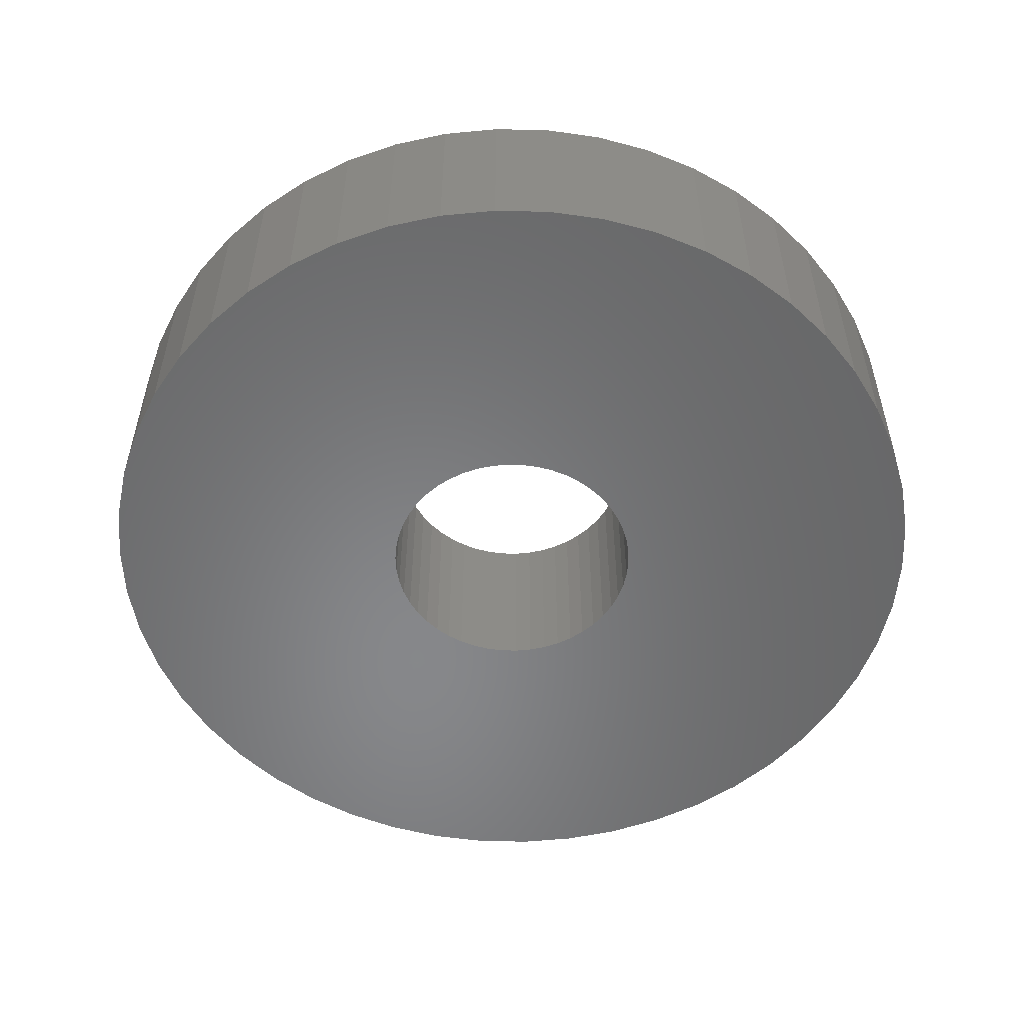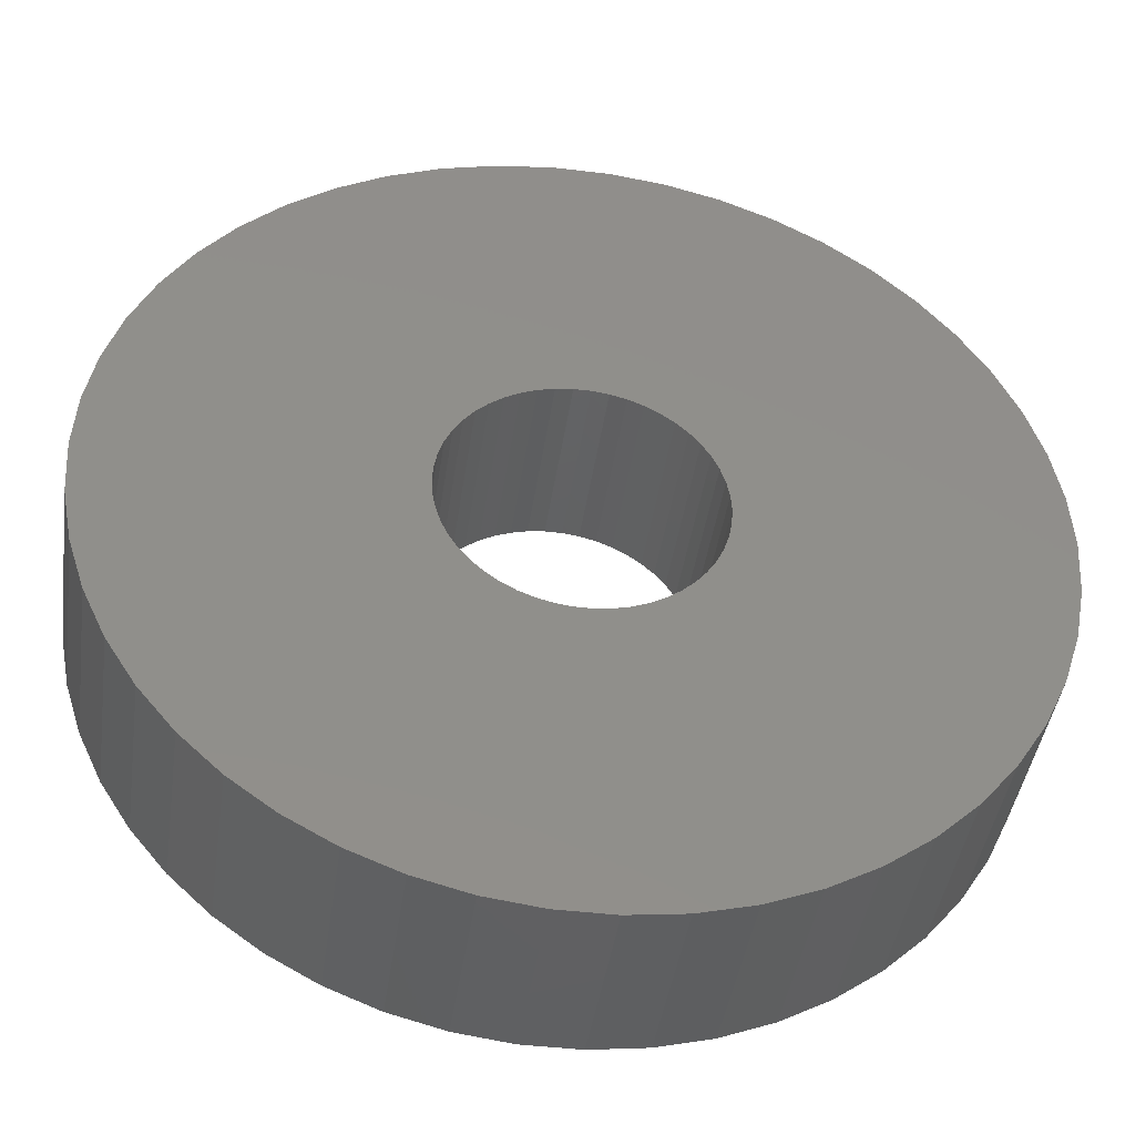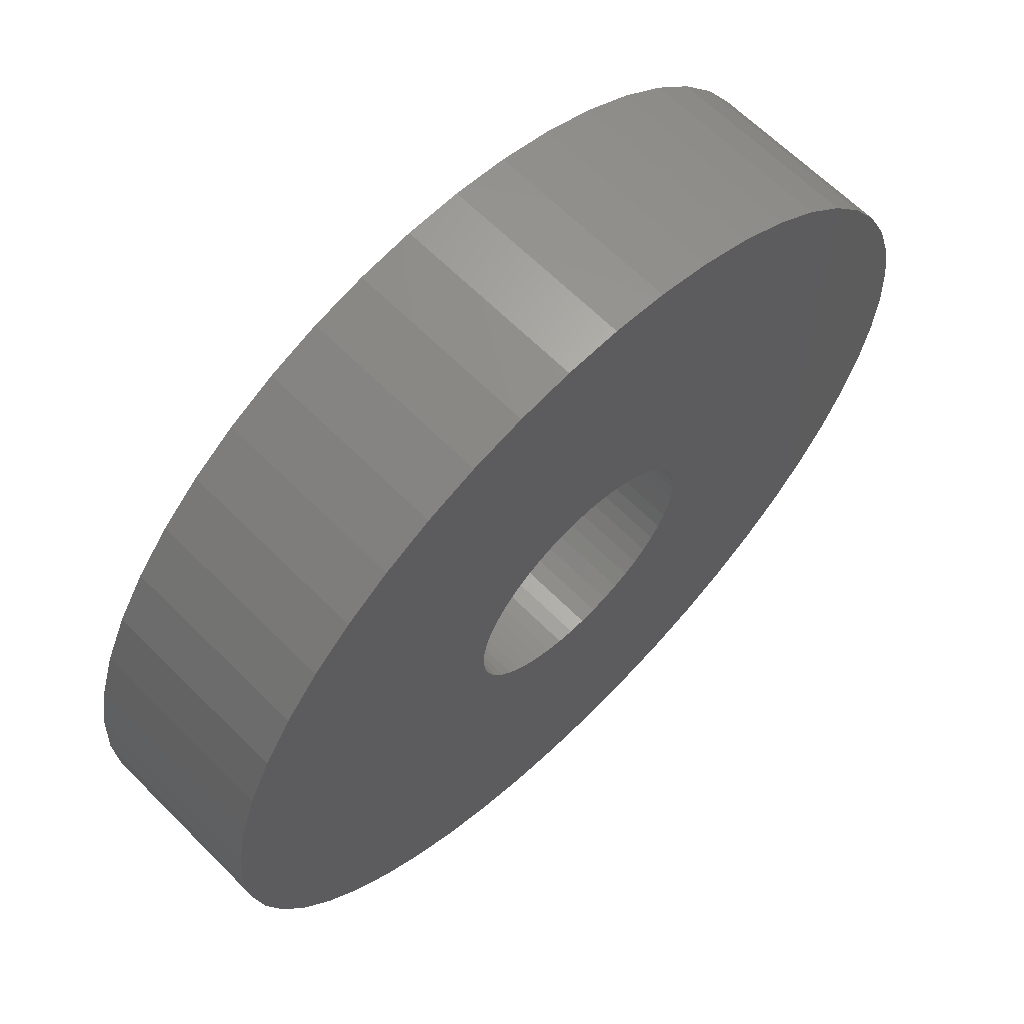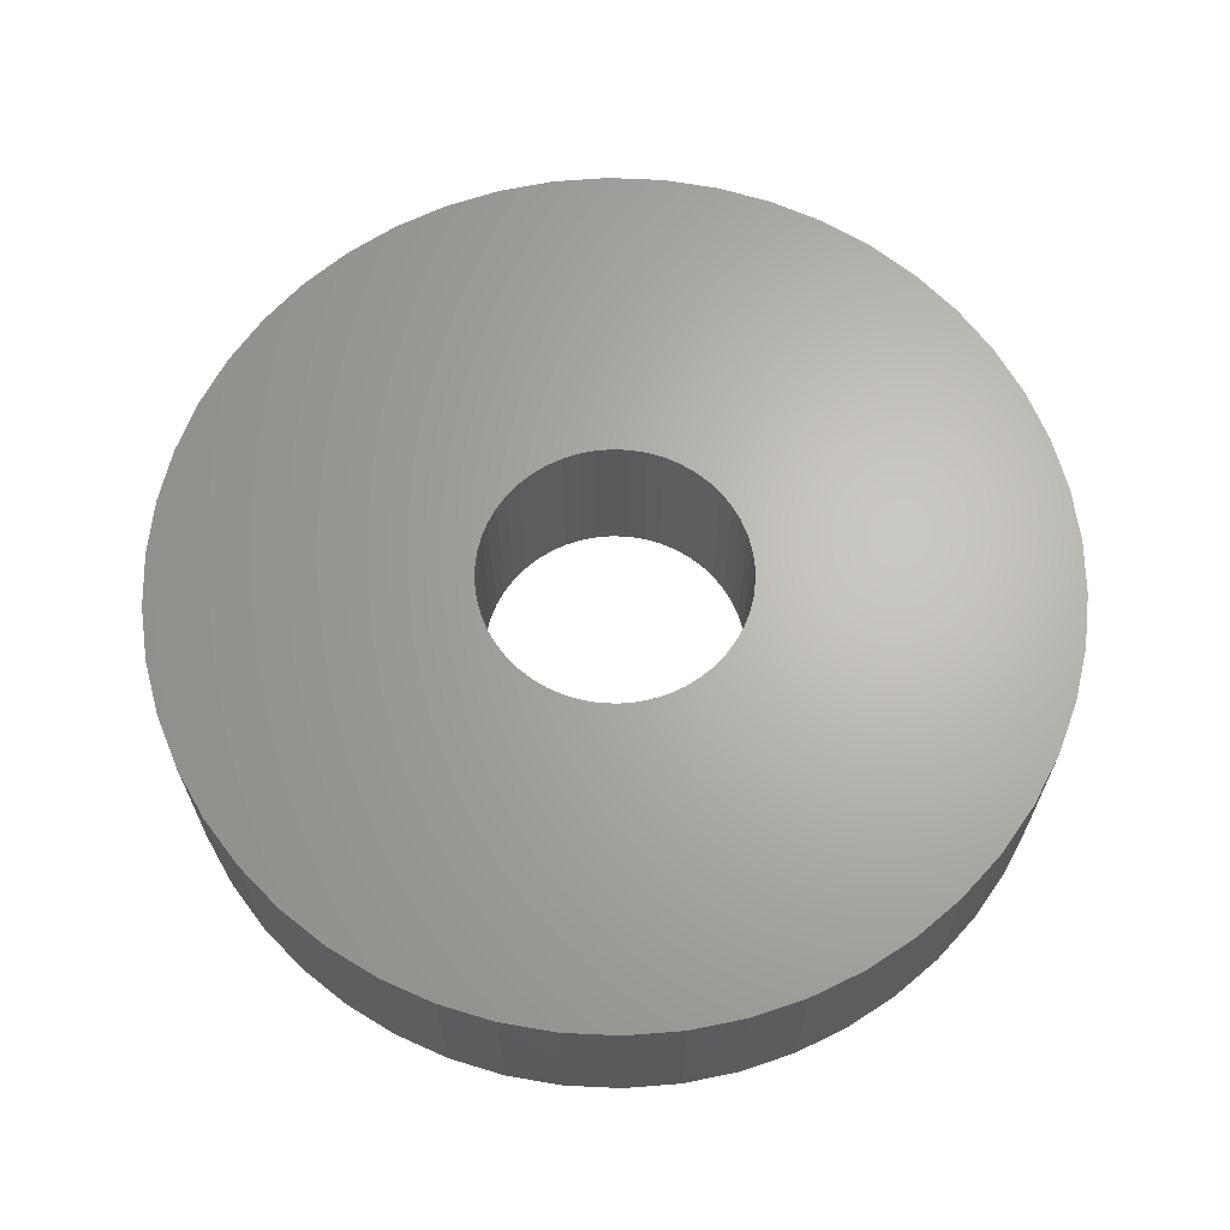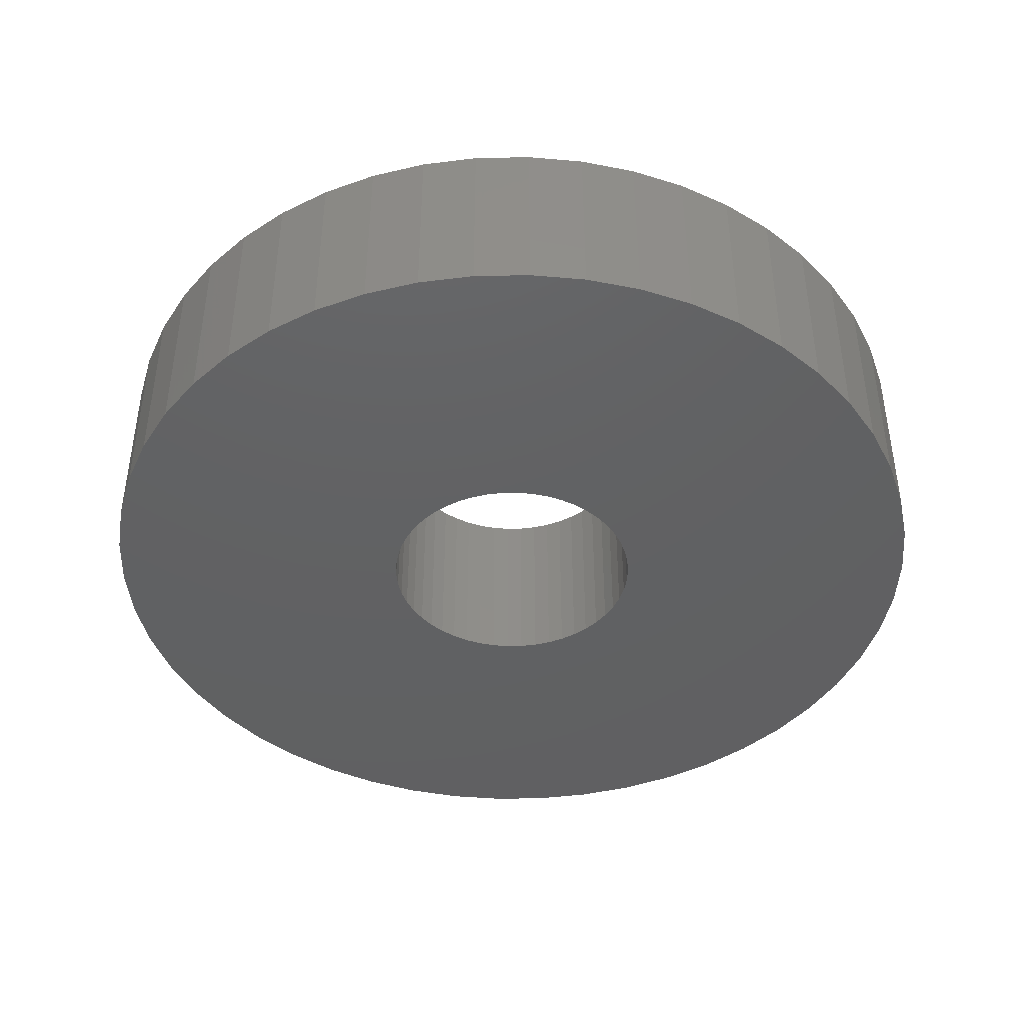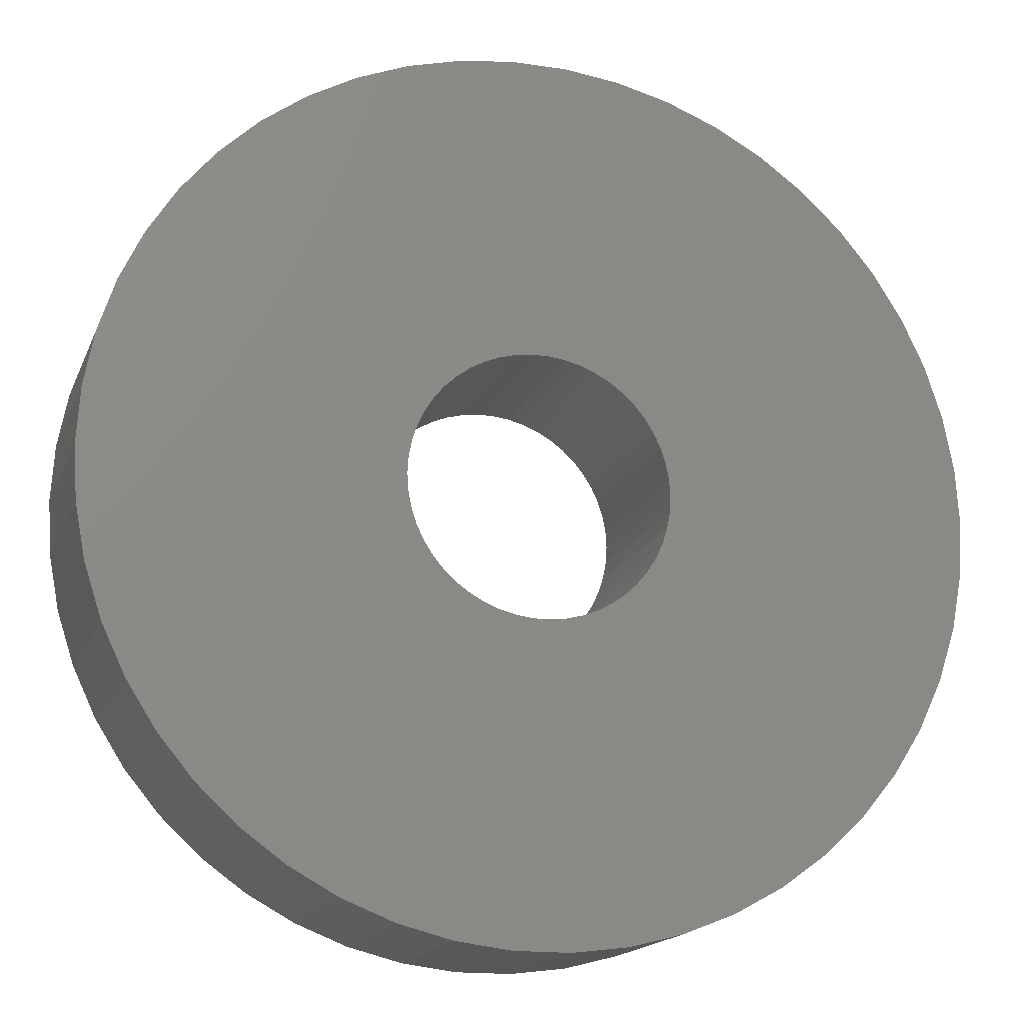
<metadata>
{"format":"stl","ext":"stl","renderer":"f3d","projection":"perspective","resolution":1024,"background":"white","views":[{"elev":-54.2,"azim":113.8,"up":"+Z"},{"elev":-42.7,"azim":-8.2,"up":"+Y"},{"elev":64.4,"azim":-44.8,"up":"+Y"},{"elev":65.6,"azim":-134.1,"up":"+Z"},{"elev":-43.0,"azim":152.5,"up":"+Z"},{"elev":-16.6,"azim":-17.1,"up":"+Y"}]}
</metadata>
<code>
# stl→obj: 200 verts, 400 faces
v 23.5 0 5
v 23.31 2.945 -5
v 23.31 2.945 5
v 23.5 0 -5
v -23.5 0 -5
v -23.31 2.945 5
v -23.31 2.945 -5
v -23.5 0 5
v 1.476 23.45 -5
v -1.476 23.45 5
v 1.476 23.45 5
v -1.476 23.45 -5
v -1.476 -23.45 -5
v 1.476 -23.45 5
v -1.476 -23.45 5
v 1.476 -23.45 -5
v 17.13 16.09 -5
v 14.98 18.11 5
v 17.13 16.09 5
v 14.98 18.11 -5
v -14.98 18.11 -5
v -17.13 16.09 5
v -14.98 18.11 5
v -17.13 16.09 -5
v -7.262 22.35 -5
v -10.01 21.26 5
v -7.262 22.35 5
v -10.01 21.26 -5
v 21.85 8.651 5
v 20.59 11.32 -5
v 20.59 11.32 5
v 21.85 8.651 -5
v 19.01 13.81 -5
v 19.01 13.81 5
v 10.01 21.26 -5
v 7.262 22.35 5
v 10.01 21.26 5
v 7.262 22.35 -5
v 12.59 19.84 -5
v 12.59 19.84 5
v -21.85 8.651 -5
v -20.59 11.32 5
v -20.59 11.32 -5
v -21.85 8.651 5
v -19.01 13.81 -5
v -19.01 13.81 5
v 7 0 5
v 6.945 0.8773 5
v 22.76 5.844 5
v 23.31 -2.945 5
v 6.78 1.741 5
v 6.945 -0.8773 5
v 6.508 2.577 5
v 22.76 -5.844 5
v 6.134 3.372 5
v 6.78 -1.741 5
v 5.663 4.114 5
v 21.85 -8.651 5
v 5.103 4.792 5
v 6.508 -2.577 5
v 4.462 5.394 5
v 20.59 -11.32 5
v 3.751 5.91 5
v 6.134 -3.372 5
v 2.98 6.334 5
v 19.01 -13.81 5
v 5.663 -4.114 5
v 2.163 6.657 5
v 4.403 23.08 5
v 1.312 6.876 5
v 0.4395 6.986 5
v -0.4395 6.986 5
v -1.312 6.876 5
v -4.403 23.08 5
v -2.163 6.657 5
v -2.98 6.334 5
v -3.751 5.91 5
v -12.59 19.84 5
v -4.462 5.394 5
v -5.103 4.792 5
v -5.663 4.114 5
v 17.13 -16.09 5
v 5.103 -4.792 5
v 14.98 -18.11 5
v 4.462 -5.394 5
v 12.59 -19.84 5
v 3.751 -5.91 5
v 10.01 -21.26 5
v 2.98 -6.334 5
v 7.262 -22.35 5
v 2.163 -6.657 5
v 4.403 -23.08 5
v 1.312 -6.876 5
v 0.4395 -6.986 5
v -0.4395 -6.986 5
v -1.312 -6.876 5
v -4.403 -23.08 5
v -2.163 -6.657 5
v -7.262 -22.35 5
v -2.98 -6.334 5
v -10.01 -21.26 5
v -3.751 -5.91 5
v -12.59 -19.84 5
v -4.462 -5.394 5
v -14.98 -18.11 5
v -5.103 -4.792 5
v -17.13 -16.09 5
v -5.663 -4.114 5
v -19.01 -13.81 5
v -6.134 -3.372 5
v -20.59 -11.32 5
v -6.508 -2.577 5
v -21.85 -8.651 5
v -6.78 -1.741 5
v -22.76 -5.844 5
v -6.945 -0.8773 5
v -23.31 -2.945 5
v -7 0 5
v -6.134 3.372 5
v -6.508 2.577 5
v -6.78 1.741 5
v -22.76 5.844 5
v -6.945 0.8773 5
v -4.403 23.08 -5
v 21.85 -8.651 -5
v 20.59 -11.32 -5
v 7 0 -5
v 23.31 -2.945 -5
v 6.945 -0.8773 -5
v 22.76 -5.844 -5
v 6.78 -1.741 -5
v 6.945 0.8773 -5
v 6.508 -2.577 -5
v 22.76 5.844 -5
v 6.134 -3.372 -5
v 19.01 -13.81 -5
v 6.78 1.741 -5
v 5.663 -4.114 -5
v 17.13 -16.09 -5
v 5.103 -4.792 -5
v 14.98 -18.11 -5
v 6.508 2.577 -5
v 4.462 -5.394 -5
v 12.59 -19.84 -5
v 3.751 -5.91 -5
v 10.01 -21.26 -5
v 6.134 3.372 -5
v 2.98 -6.334 -5
v 7.262 -22.35 -5
v 5.663 4.114 -5
v 2.163 -6.657 -5
v 4.403 -23.08 -5
v 1.312 -6.876 -5
v 0.4395 -6.986 -5
v -0.4395 -6.986 -5
v -1.312 -6.876 -5
v -4.403 -23.08 -5
v -2.163 -6.657 -5
v -7.262 -22.35 -5
v -2.98 -6.334 -5
v -10.01 -21.26 -5
v -3.751 -5.91 -5
v -12.59 -19.84 -5
v -4.462 -5.394 -5
v -14.98 -18.11 -5
v -5.103 -4.792 -5
v -17.13 -16.09 -5
v -19.01 -13.81 -5
v -5.663 -4.114 -5
v 5.103 4.792 -5
v 4.462 5.394 -5
v 3.751 5.91 -5
v 2.98 6.334 -5
v 2.163 6.657 -5
v 4.403 23.08 -5
v 1.312 6.876 -5
v 0.4395 6.986 -5
v -0.4395 6.986 -5
v -1.312 6.876 -5
v -2.163 6.657 -5
v -2.98 6.334 -5
v -3.751 5.91 -5
v -12.59 19.84 -5
v -4.462 5.394 -5
v -5.103 4.792 -5
v -5.663 4.114 -5
v -6.134 3.372 -5
v -6.508 2.577 -5
v -6.78 1.741 -5
v -22.76 5.844 -5
v -6.945 0.8773 -5
v -7 0 -5
v -6.134 -3.372 -5
v -20.59 -11.32 -5
v -6.508 -2.577 -5
v -21.85 -8.651 -5
v -6.78 -1.741 -5
v -22.76 -5.844 -5
v -6.945 -0.8773 -5
v -23.31 -2.945 -5
f 1 2 3
f 2 1 4
f 5 6 7
f 6 5 8
f 9 10 11
f 10 9 12
f 13 14 15
f 14 13 16
f 17 18 19
f 18 17 20
f 21 22 23
f 22 21 24
f 25 26 27
f 26 25 28
f 29 30 31
f 30 29 32
f 31 33 34
f 33 31 30
f 35 36 37
f 36 35 38
f 39 37 40
f 37 39 35
f 41 42 43
f 42 41 44
f 45 22 24
f 22 45 46
f 47 1 3
f 48 3 49
f 1 47 50
f 51 49 29
f 52 50 47
f 53 29 31
f 50 52 54
f 55 31 34
f 56 54 52
f 57 34 19
f 54 56 58
f 59 19 18
f 60 58 56
f 61 18 40
f 58 60 62
f 63 40 37
f 64 62 60
f 65 37 36
f 62 64 66
f 67 66 64
f 3 48 47
f 49 51 48
f 29 53 51
f 31 55 53
f 34 57 55
f 19 59 57
f 18 61 59
f 68 36 69
f 40 63 61
f 37 65 63
f 36 68 65
f 70 69 11
f 69 70 68
f 11 71 70
f 11 72 71
f 10 72 11
f 72 10 73
f 74 73 10
f 73 74 75
f 27 75 74
f 75 27 76
f 26 76 27
f 76 26 77
f 78 77 26
f 77 78 79
f 23 79 78
f 79 23 80
f 22 80 23
f 46 81 22
f 80 22 81
f 66 67 82
f 83 82 67
f 82 83 84
f 85 84 83
f 84 85 86
f 87 86 85
f 86 87 88
f 89 88 87
f 88 89 90
f 91 90 89
f 90 91 92
f 93 92 91
f 92 93 14
f 94 14 93
f 95 14 94
f 15 95 96
f 95 15 14
f 97 96 98
f 99 98 100
f 101 100 102
f 96 97 15
f 103 102 104
f 105 104 106
f 107 106 108
f 109 108 110
f 111 110 112
f 113 112 114
f 115 114 116
f 98 99 97
f 117 116 118
f 81 46 119
f 42 119 46
f 100 101 99
f 119 42 120
f 102 103 101
f 44 120 42
f 104 105 103
f 120 44 121
f 106 107 105
f 122 121 44
f 108 109 107
f 121 122 123
f 110 111 109
f 6 123 122
f 112 113 111
f 123 6 118
f 114 115 113
f 8 118 6
f 116 117 115
f 118 8 117
f 124 27 74
f 27 124 25
f 62 125 58
f 125 62 126
f 127 4 128
f 129 128 130
f 4 127 2
f 131 130 125
f 132 2 127
f 133 125 126
f 2 132 134
f 135 126 136
f 137 134 132
f 138 136 139
f 134 137 32
f 140 139 141
f 142 32 137
f 143 141 144
f 32 142 30
f 145 144 146
f 147 30 142
f 148 146 149
f 30 147 33
f 150 33 147
f 128 129 127
f 130 131 129
f 125 133 131
f 126 135 133
f 136 138 135
f 139 140 138
f 141 143 140
f 151 149 152
f 144 145 143
f 146 148 145
f 149 151 148
f 153 152 16
f 152 153 151
f 16 154 153
f 16 155 154
f 13 155 16
f 155 13 156
f 157 156 13
f 156 157 158
f 159 158 157
f 158 159 160
f 161 160 159
f 160 161 162
f 163 162 161
f 162 163 164
f 165 164 163
f 164 165 166
f 167 166 165
f 168 169 167
f 166 167 169
f 33 150 17
f 170 17 150
f 17 170 20
f 171 20 170
f 20 171 39
f 172 39 171
f 39 172 35
f 173 35 172
f 35 173 38
f 174 38 173
f 38 174 175
f 176 175 174
f 175 176 9
f 177 9 176
f 178 9 177
f 12 178 179
f 178 12 9
f 124 179 180
f 25 180 181
f 28 181 182
f 179 124 12
f 183 182 184
f 21 184 185
f 24 185 186
f 45 186 187
f 43 187 188
f 41 188 189
f 190 189 191
f 180 25 124
f 7 191 192
f 169 168 193
f 194 193 168
f 181 28 25
f 193 194 195
f 182 183 28
f 196 195 194
f 184 21 183
f 195 196 197
f 185 24 21
f 198 197 196
f 186 45 24
f 197 198 199
f 187 43 45
f 200 199 198
f 188 41 43
f 199 200 192
f 189 190 41
f 5 192 200
f 191 7 190
f 192 5 7
f 16 92 14
f 92 16 152
f 49 32 29
f 32 49 134
f 3 134 49
f 134 3 2
f 34 17 19
f 17 34 33
f 38 69 36
f 69 38 175
f 175 11 69
f 11 175 9
f 20 40 18
f 40 20 39
f 43 46 45
f 46 43 42
f 190 44 41
f 44 190 122
f 7 122 190
f 122 7 6
f 28 78 26
f 78 28 183
f 183 23 78
f 23 183 21
f 12 74 10
f 74 12 124
f 50 4 1
f 4 50 128
f 82 136 66
f 136 82 139
f 167 105 107
f 105 167 165
f 194 113 196
f 113 194 111
f 167 109 168
f 109 167 107
f 146 86 88
f 86 146 144
f 66 126 62
f 126 66 136
f 54 128 50
f 128 54 130
f 58 130 54
f 130 58 125
f 198 117 200
f 117 198 115
f 200 8 5
f 8 200 117
f 196 115 198
f 115 196 113
f 141 82 84
f 82 141 139
f 149 88 90
f 88 149 146
f 152 90 92
f 90 152 149
f 157 15 97
f 15 157 13
f 161 99 101
f 99 161 159
f 159 97 99
f 97 159 157
f 168 111 194
f 111 168 109
f 144 84 86
f 84 144 141
f 163 101 103
f 101 163 161
f 165 103 105
f 103 165 163
f 127 48 132
f 48 127 47
f 118 191 123
f 191 118 192
f 178 71 72
f 71 178 177
f 154 95 94
f 95 154 155
f 171 59 61
f 59 171 170
f 185 79 80
f 79 185 184
f 181 75 76
f 75 181 180
f 142 55 147
f 55 142 53
f 132 51 137
f 51 132 48
f 174 65 68
f 65 174 173
f 173 63 65
f 63 173 172
f 120 187 119
f 187 120 188
f 121 188 120
f 188 121 189
f 180 73 75
f 73 180 179
f 137 53 142
f 53 137 51
f 150 59 170
f 59 150 57
f 147 57 150
f 57 147 55
f 176 68 70
f 68 176 174
f 177 70 71
f 70 177 176
f 172 61 63
f 61 172 171
f 119 186 81
f 186 119 187
f 81 185 80
f 185 81 186
f 123 189 121
f 189 123 191
f 182 76 77
f 76 182 181
f 184 77 79
f 77 184 182
f 179 72 73
f 72 179 178
f 129 47 127
f 47 129 52
f 135 60 133
f 60 135 64
f 110 195 112
f 195 110 193
f 108 193 110
f 193 108 169
f 145 89 87
f 89 145 148
f 133 56 131
f 56 133 60
f 140 67 138
f 67 140 83
f 106 169 108
f 169 106 166
f 112 197 114
f 197 112 195
f 116 192 118
f 192 116 199
f 140 85 83
f 85 140 143
f 148 91 89
f 91 148 151
f 151 93 91
f 93 151 153
f 153 94 93
f 94 153 154
f 131 52 129
f 52 131 56
f 138 64 135
f 64 138 67
f 155 96 95
f 96 155 156
f 158 100 98
f 100 158 160
f 156 98 96
f 98 156 158
f 114 199 116
f 199 114 197
f 143 87 85
f 87 143 145
f 160 102 100
f 102 160 162
f 162 104 102
f 104 162 164
f 164 106 104
f 106 164 166

</code>
